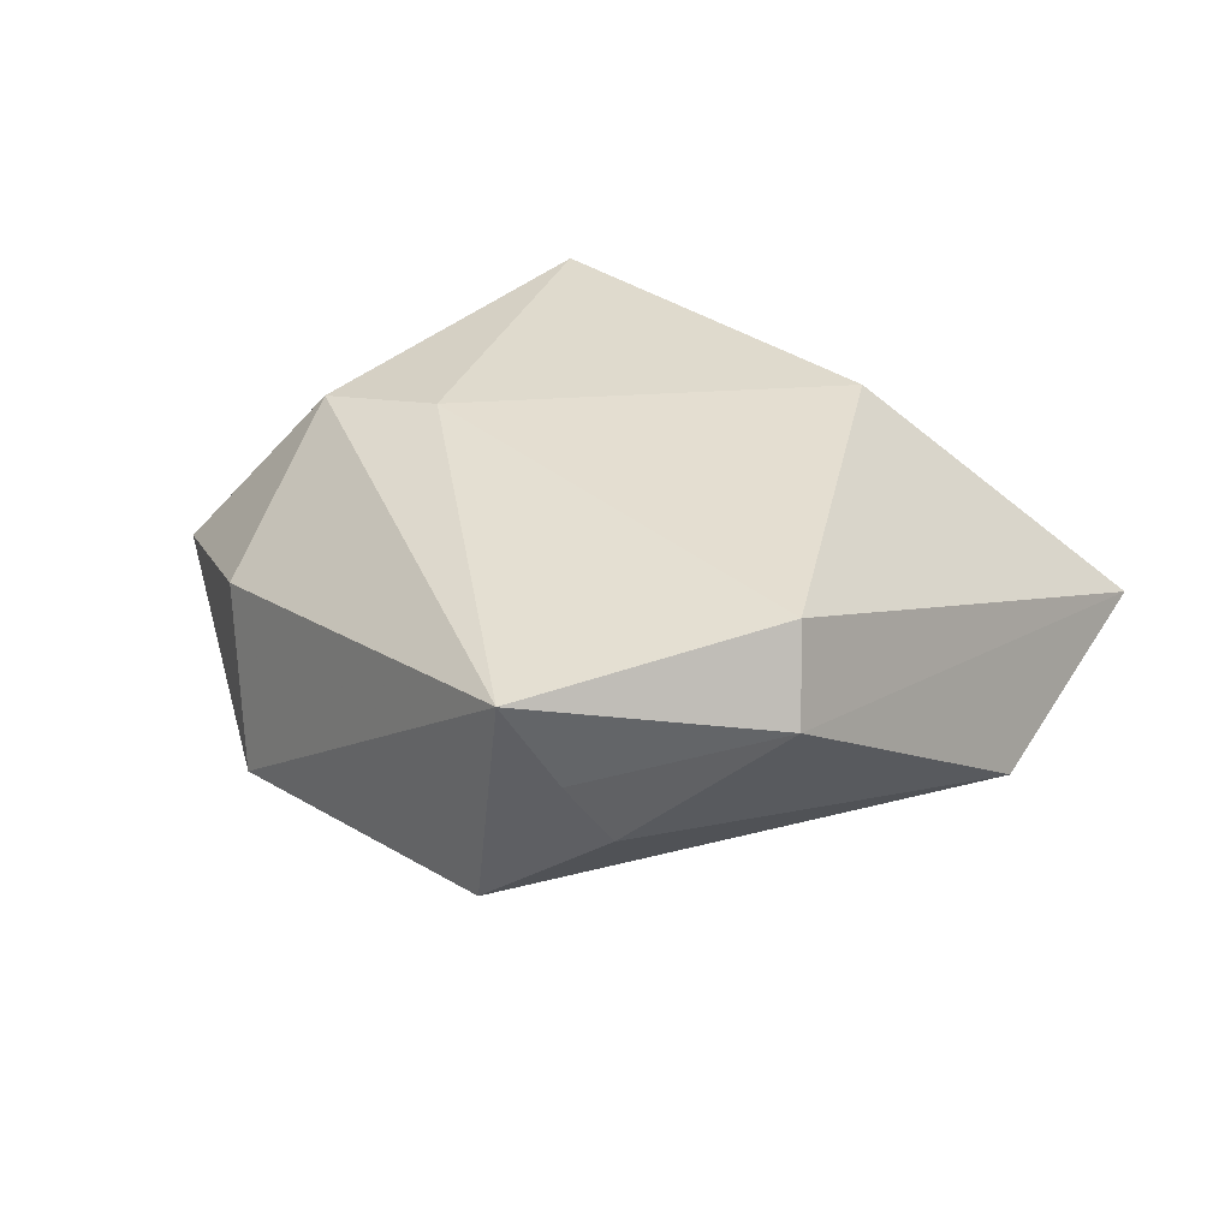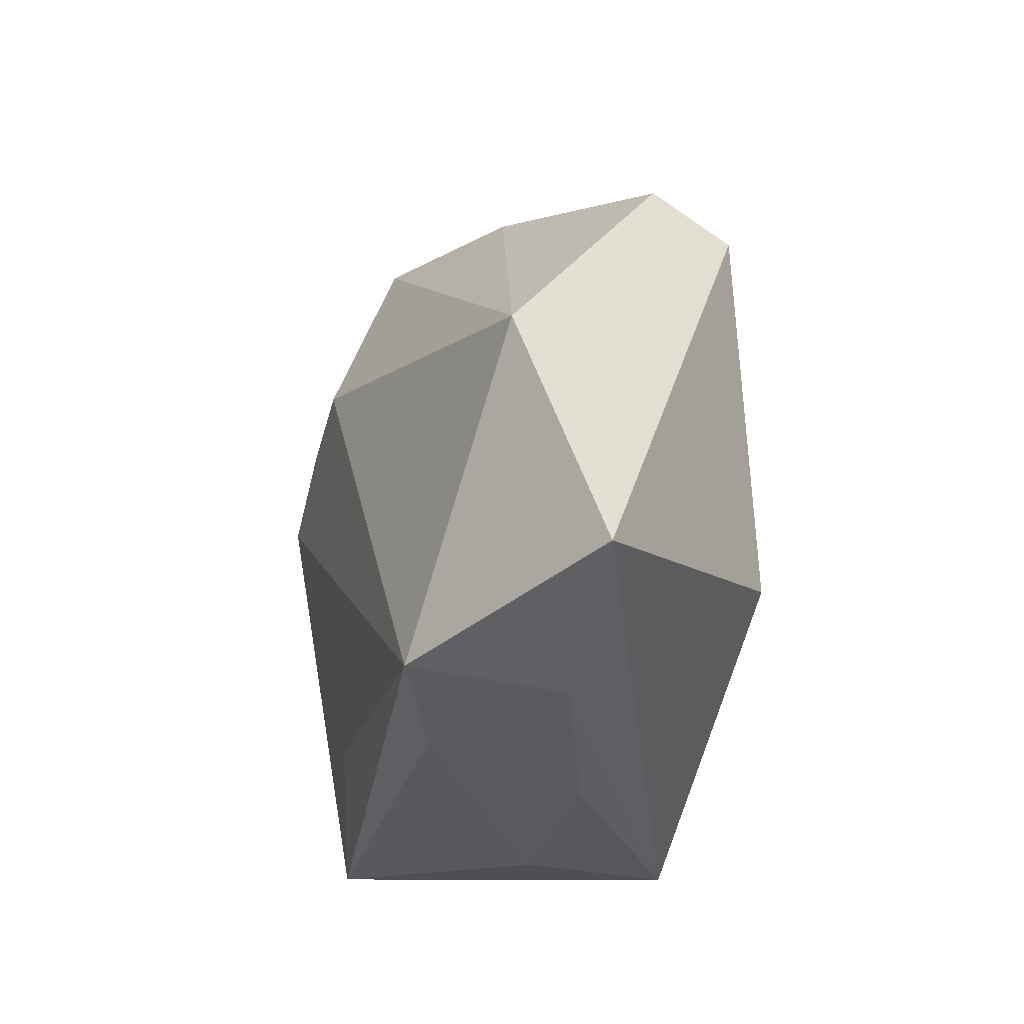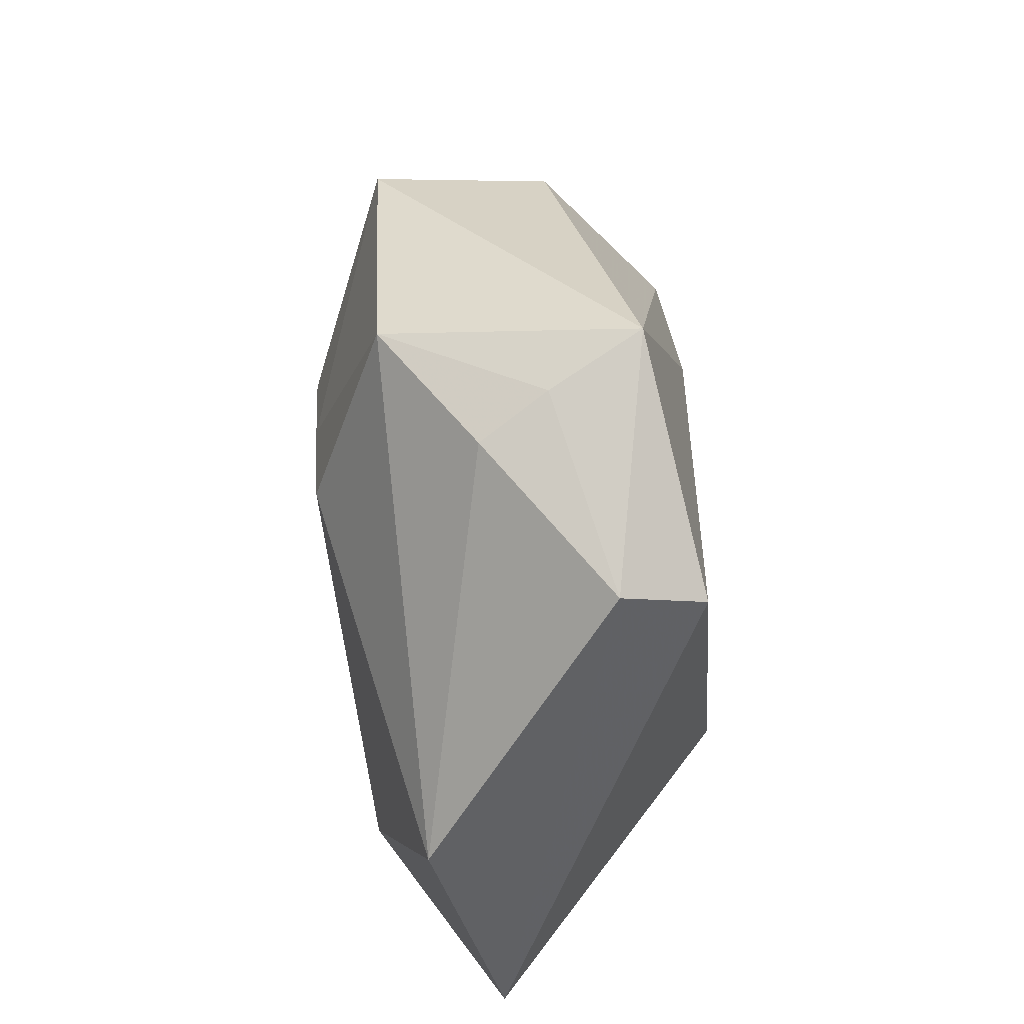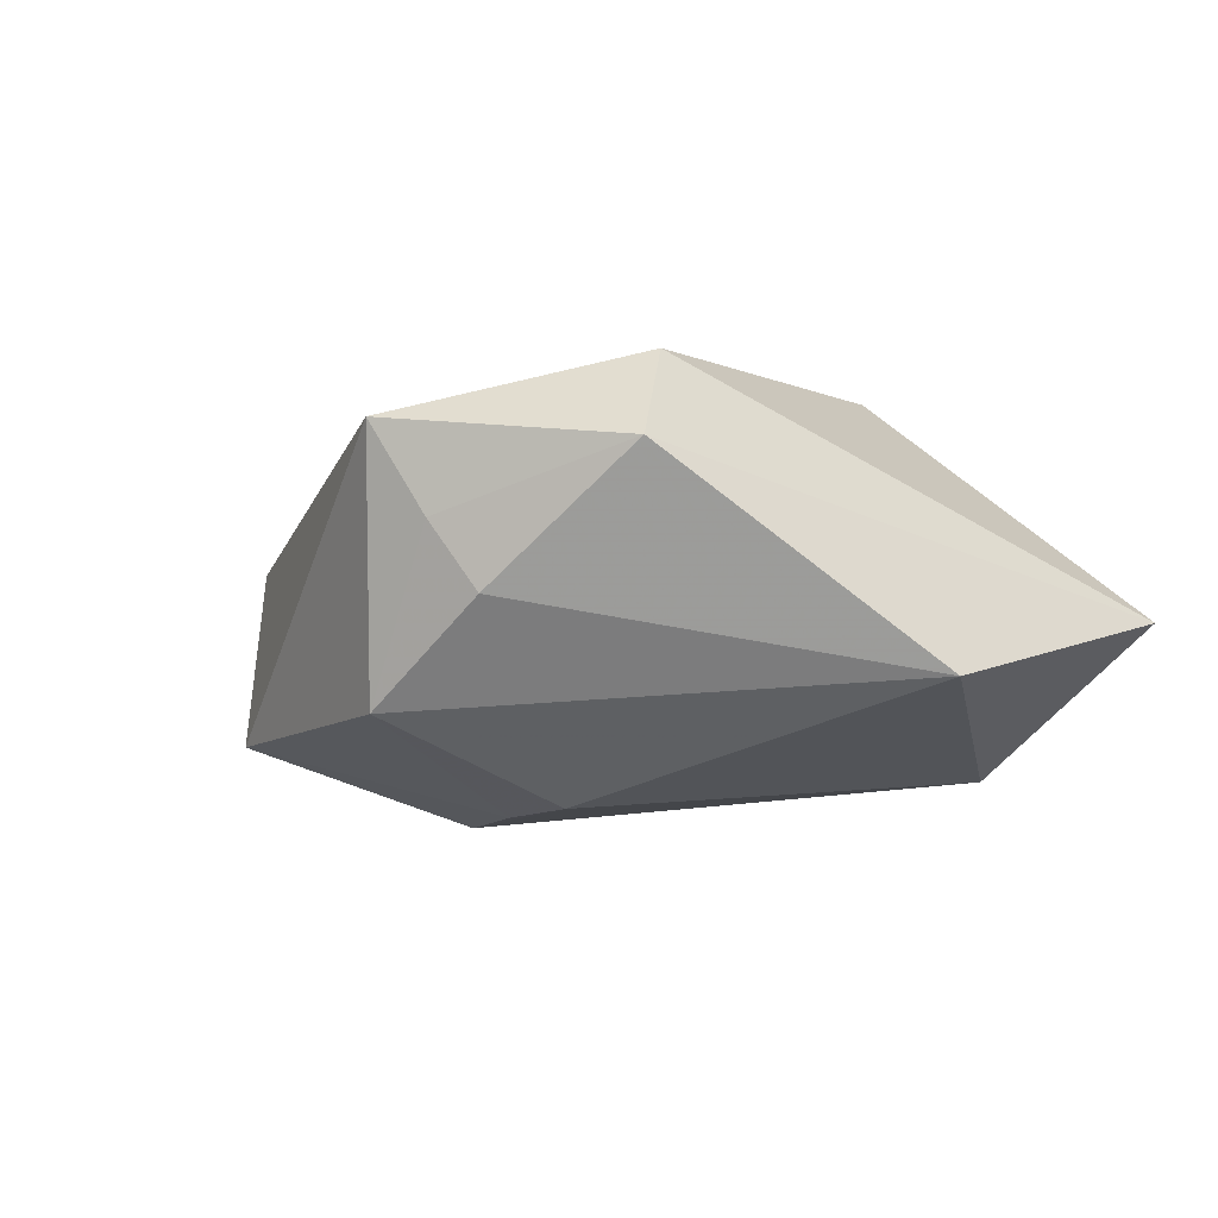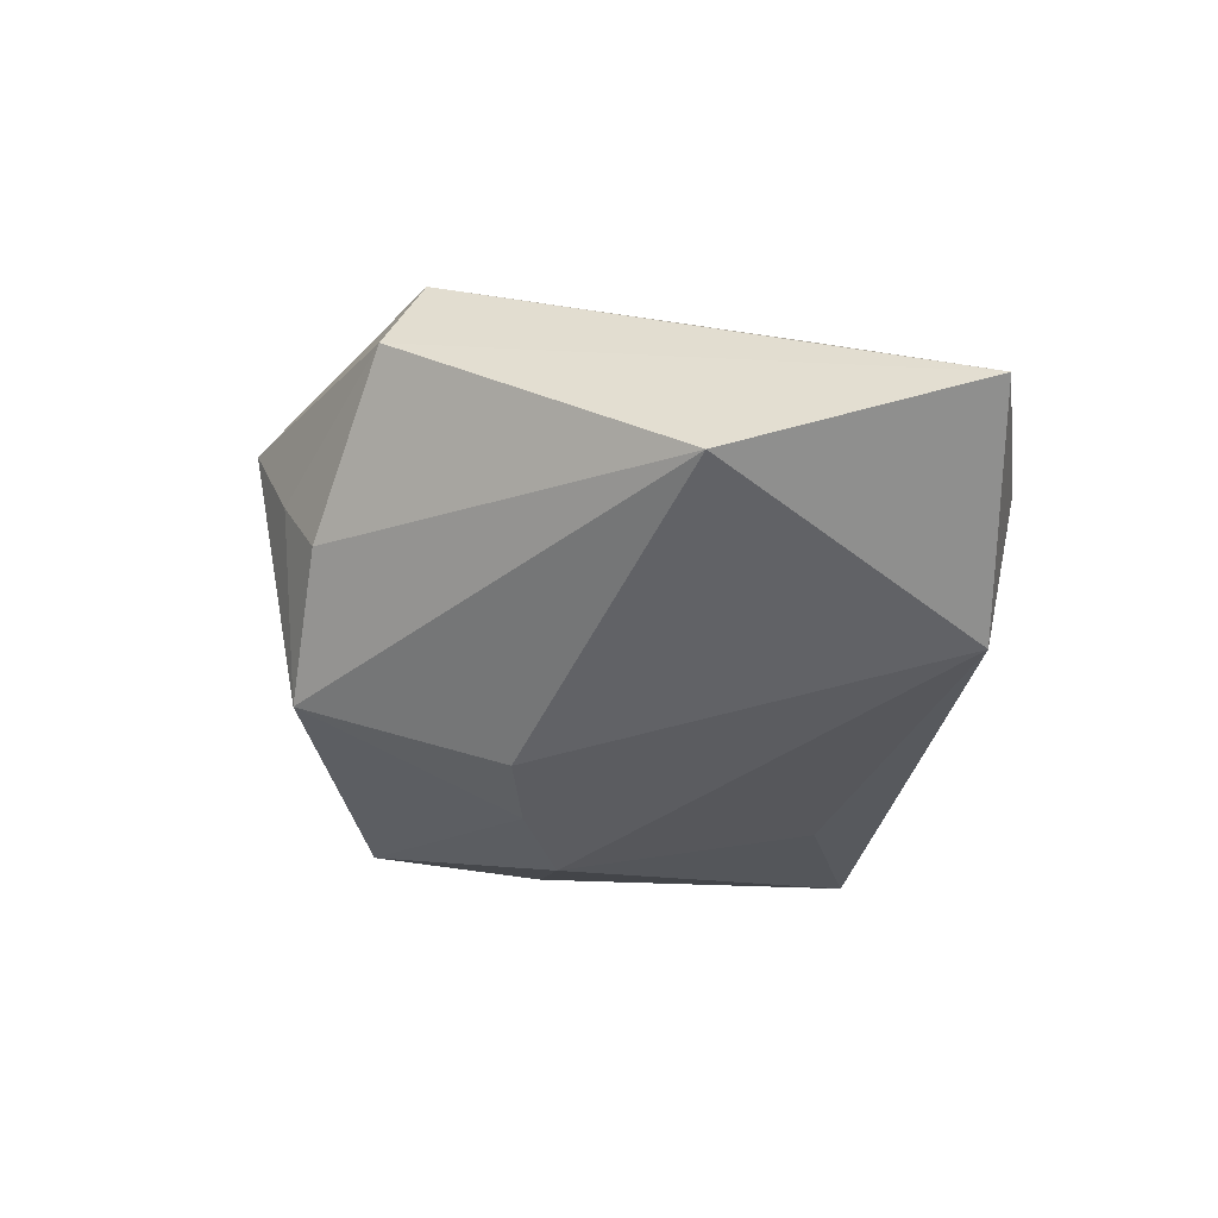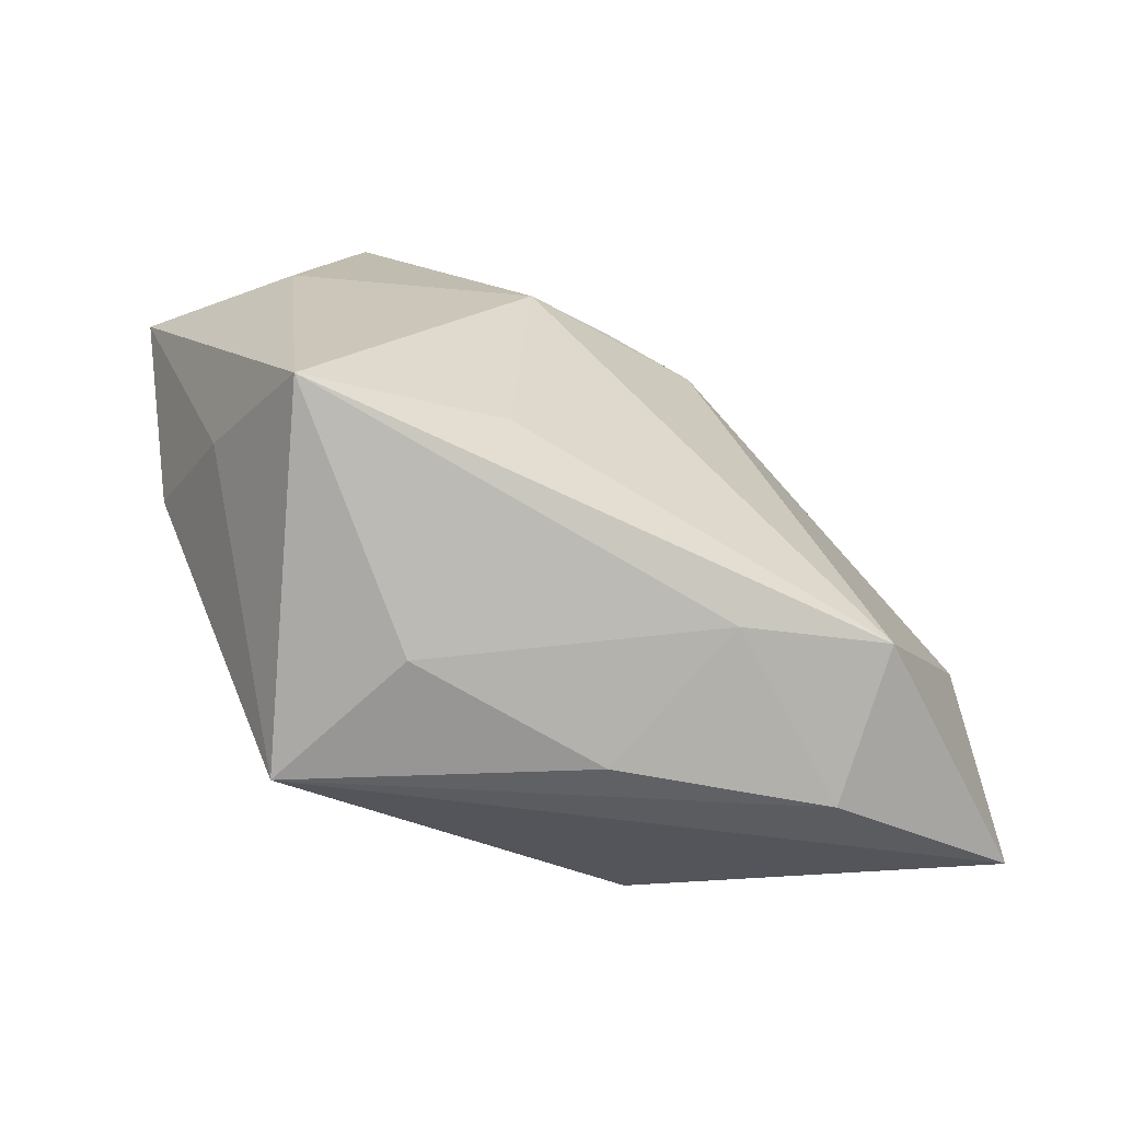
<metadata>
{"format":"obj","ext":"obj","renderer":"f3d","projection":"perspective","resolution":1024,"background":"white","views":[{"elev":31.9,"azim":-161.5,"up":"+Z"},{"elev":-26.5,"azim":-104.4,"up":"+Y"},{"elev":59.4,"azim":-92.7,"up":"+Y"},{"elev":-9.6,"azim":-140.8,"up":"+Z"},{"elev":-34.0,"azim":-101.4,"up":"+Z"},{"elev":-72.9,"azim":148.7,"up":"+Y"}]}
</metadata>
<code>
v -0.01377 -0.03075 -0.01323
v 0.03932 -0.01024 0.01124
v 0.04986 0.003731 -0.0004837
v -0.02937 0.03371 0.00907
v 0.01726 -0.0341 0.02253
v 0.03667 0.02016 0.005095
v 0.03259 0.002542 0.01952
v -0.002892 0.04405 0.01298
v -0.02814 -0.02823 -0.01893
v 0.01454 -0.0223 -0.01748
v -0.009988 -0.03382 0.004784
v -0.03193 -0.03099 -0.002483
v 0.01651 0.006757 -0.02399
v 0.03382 0.02531 -0.0153
v -0.02778 0.0291 0.01871
v 0.038 -0.02049 0.0001041
v 0.01223 -0.03505 0.004841
v 0.00612 0.01235 -0.02373
v 0.01865 0.00441 0.02167
v -0.008062 0.04081 0.002773
v 0.002239 0.03767 -0.01525
v 0.03497 -0.03148 -0.01293
v -0.01233 0.03779 -0.004771
v -0.04534 0.004252 -0.01206
v -0.02318 -0.01318 0.02221
v -0.004211 0.0153 -0.02352
v -0.05241 -0.02359 -0.004029
v 0.03954 0.004668 -0.01309
f 5 2 7
f 5 27 12
f 25 27 5
f 15 27 25
f 21 14 18
f 8 7 6
f 6 14 8
f 14 21 8
f 17 22 5
f 9 12 27
f 9 27 24
f 15 25 19
f 19 8 15
f 7 8 19
f 5 7 19
f 19 25 5
f 18 14 13
f 3 14 6
f 6 7 3
f 3 7 2
f 24 27 4
f 4 27 15
f 15 8 4
f 5 12 11
f 11 17 5
f 26 9 24
f 24 21 26
f 26 21 18
f 18 13 26
f 26 13 9
f 22 13 28
f 28 13 14
f 28 3 22
f 14 3 28
f 22 9 10
f 10 13 22
f 9 13 10
f 22 3 16
f 16 3 2
f 5 22 16
f 16 2 5
f 23 21 24
f 24 4 23
f 17 11 1
f 22 17 1
f 1 9 22
f 12 9 1
f 1 11 12
f 20 4 8
f 20 23 4
f 20 8 21
f 21 23 20

</code>
